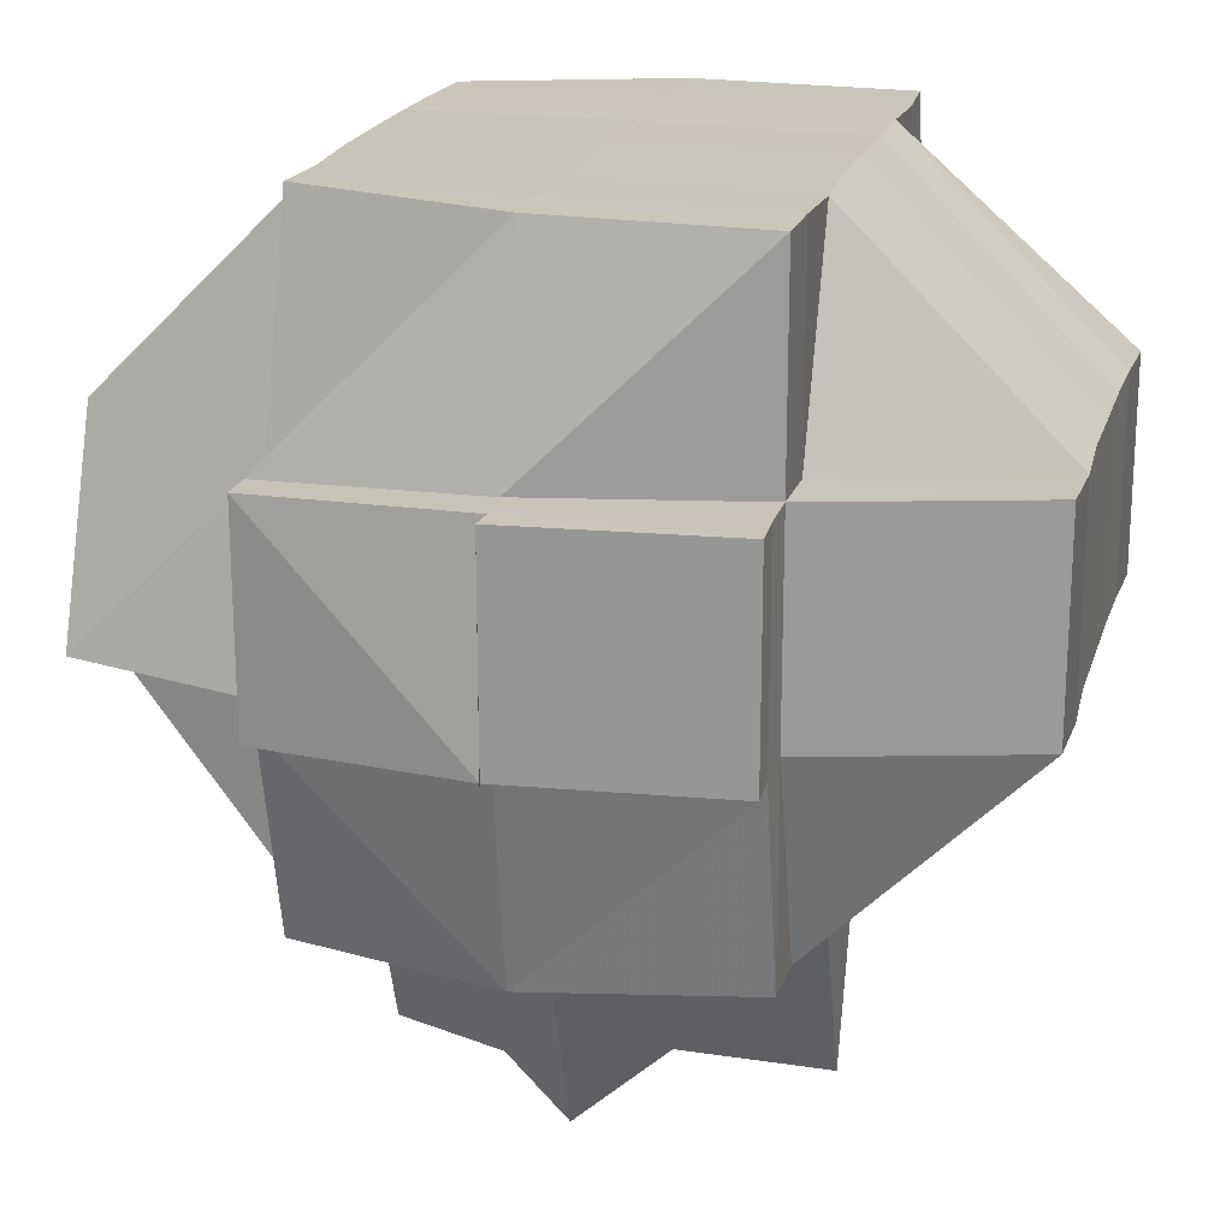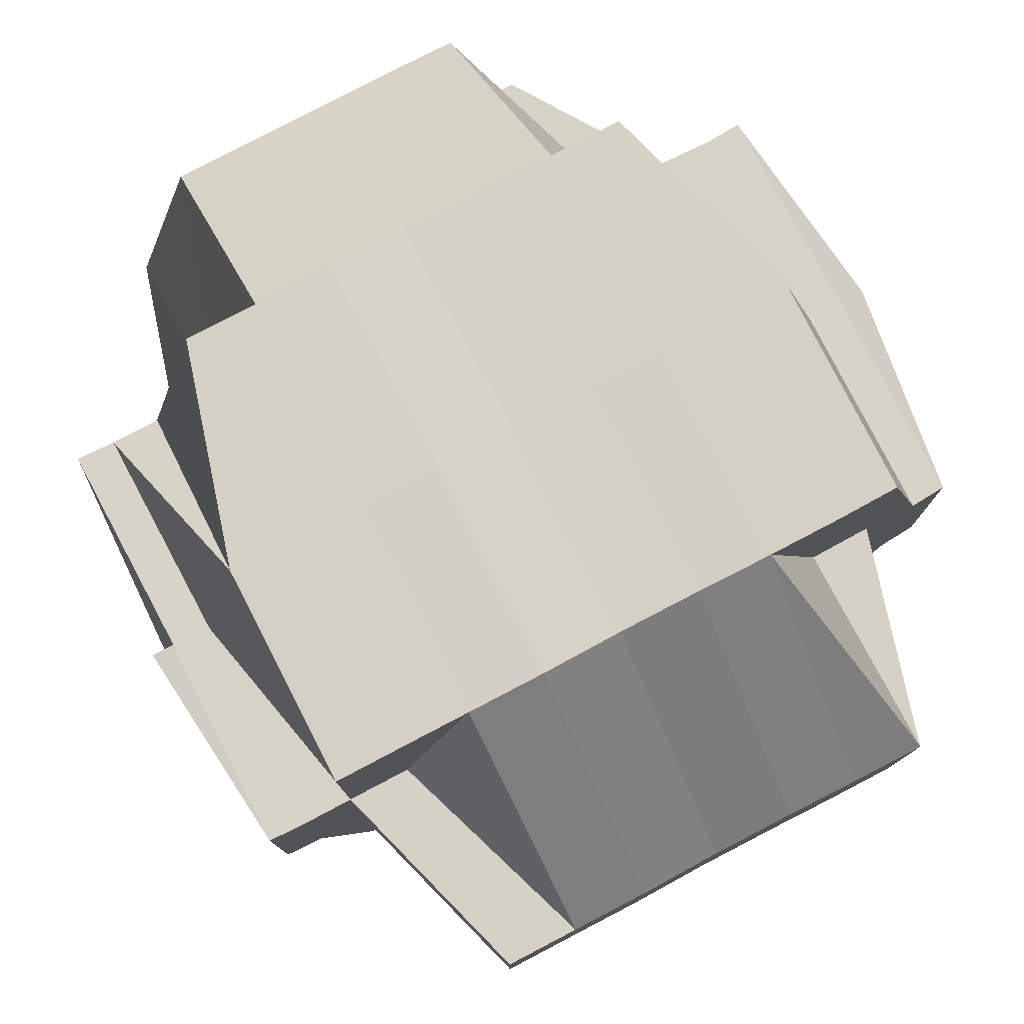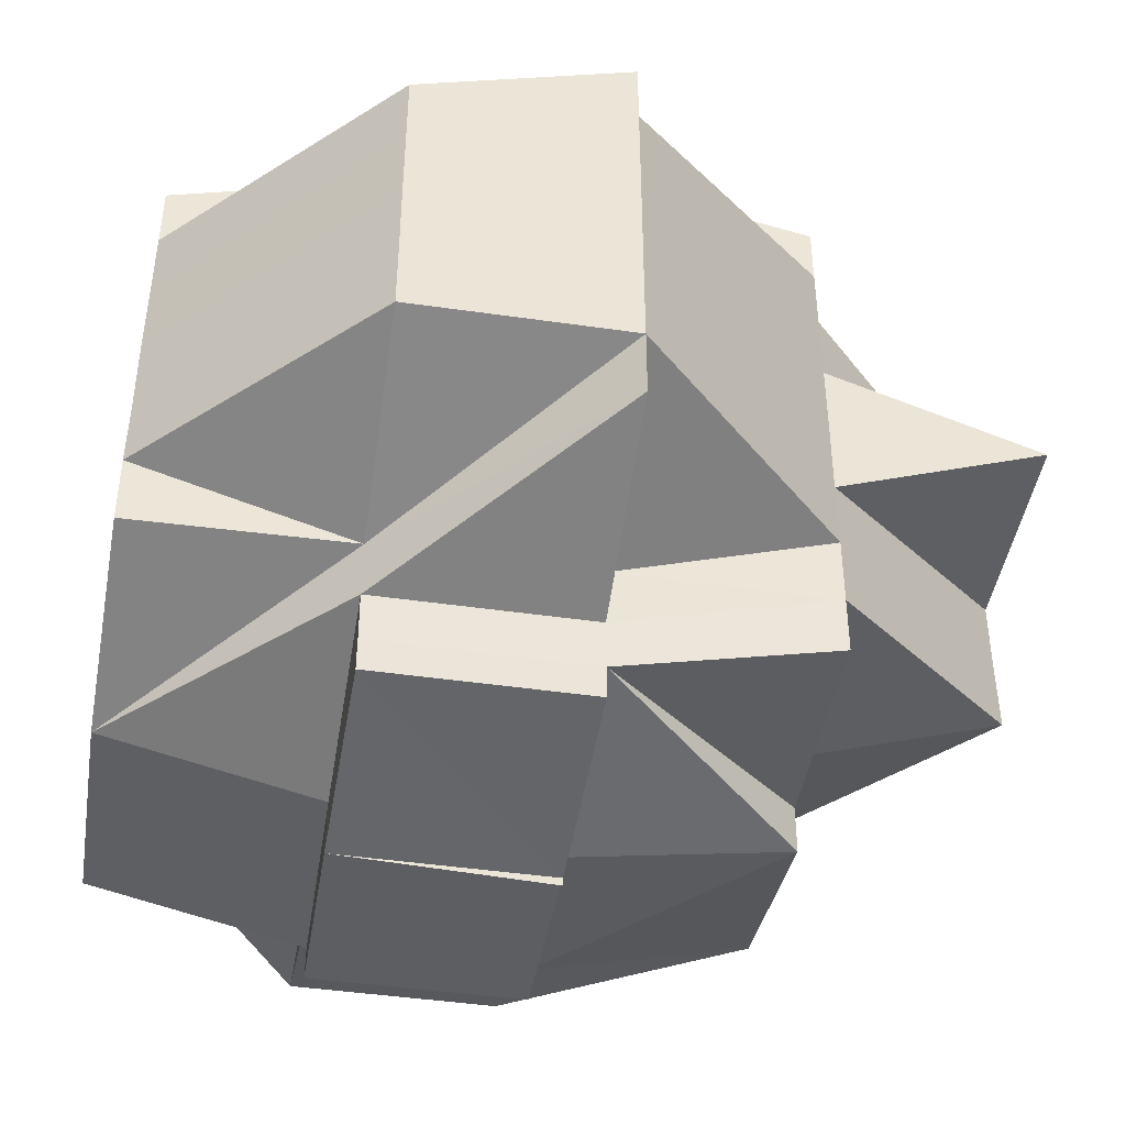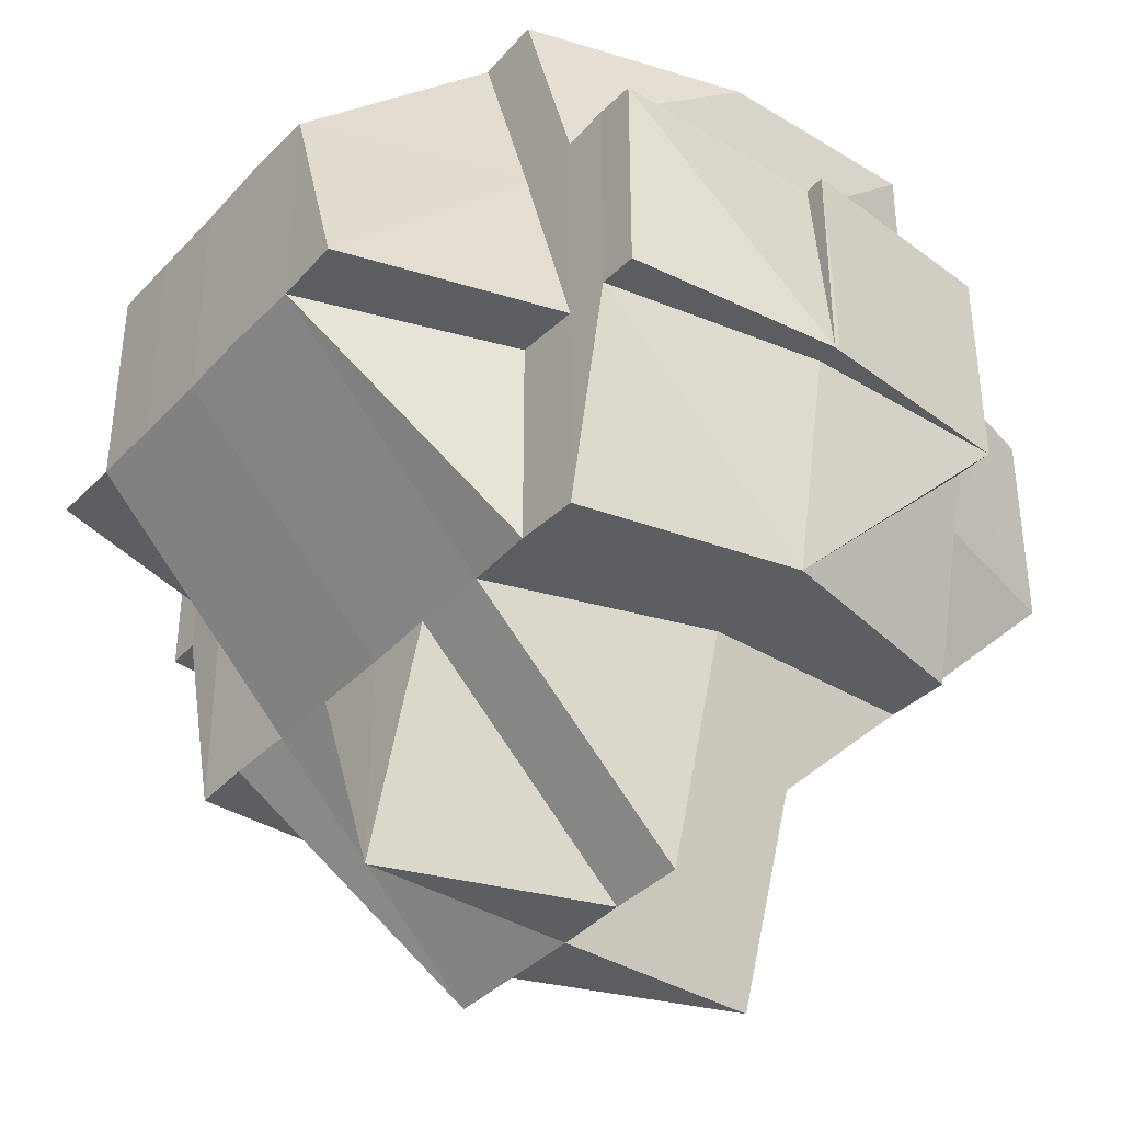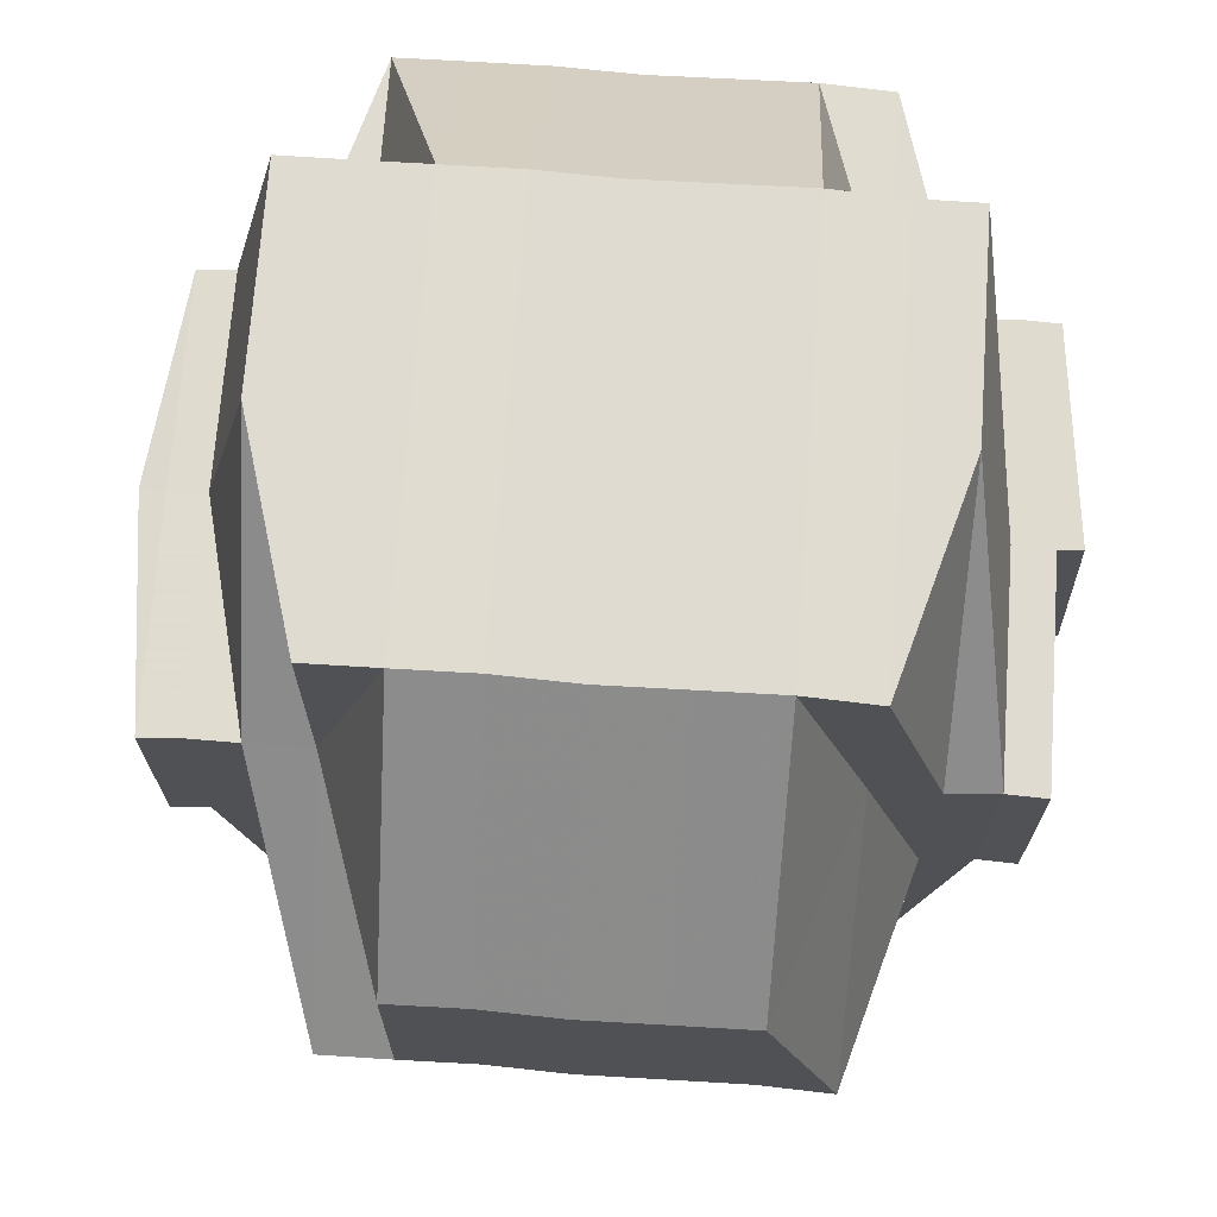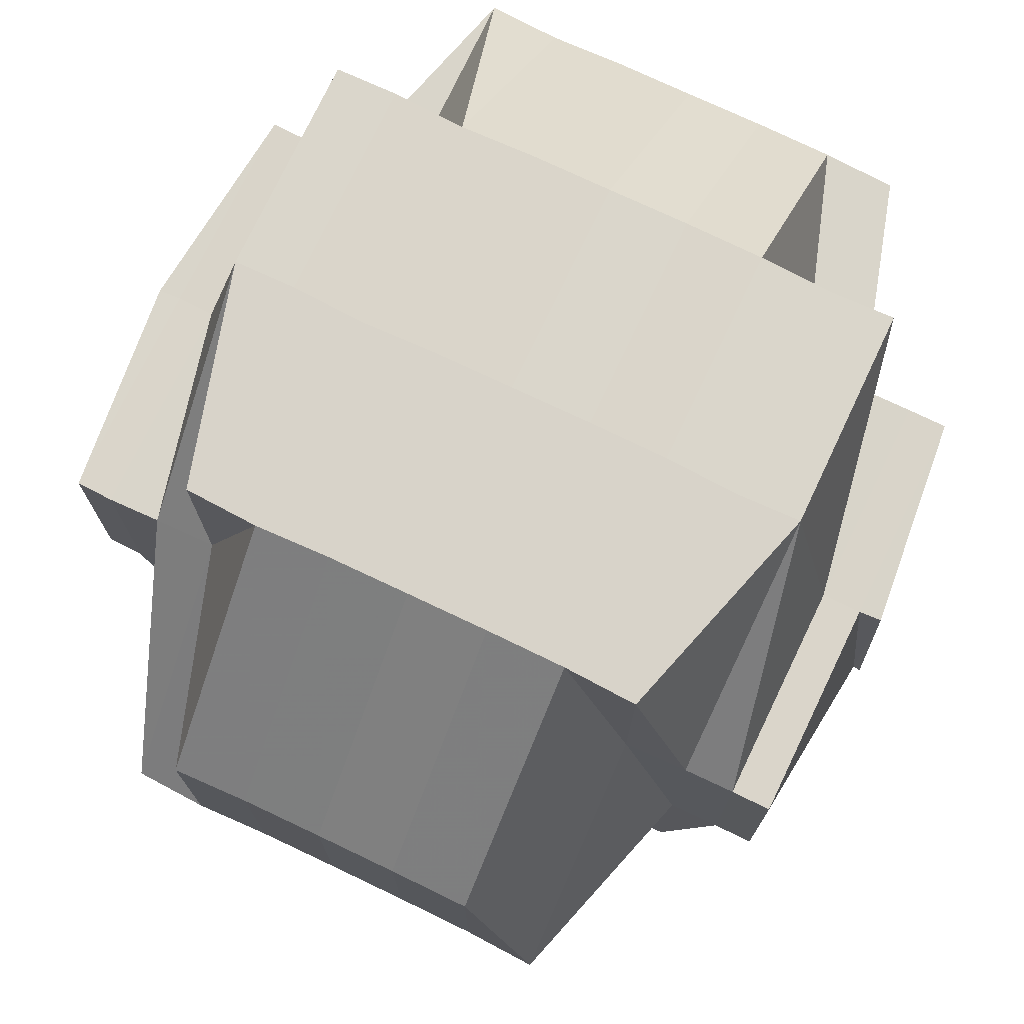
<metadata>
{"format":"obj","ext":"obj","renderer":"f3d","projection":"perspective","resolution":1024,"background":"white","views":[{"elev":20.2,"azim":14.9,"up":"+Y"},{"elev":79.2,"azim":62.3,"up":"+Y"},{"elev":-45.1,"azim":-99.3,"up":"+Z"},{"elev":-37.9,"azim":-37.7,"up":"+Y"},{"elev":70.3,"azim":-85.9,"up":"+Y"},{"elev":74.9,"azim":-64.4,"up":"+Y"}]}
</metadata>
<code>
o 3640
v 2226 1913 13.55
v 2226 1913 13.55
v 2226 1913 13.55
v 2226 1913 13.55
v 2226 1913 13.55
v 2226 1913 13.55
v 2226 1913 13.55
v 2226 1913 13.55
v 2226 1913 13.55
v 2226 1913 13.55
v 2226 1913 13.55
v 2226 1913 13.55
v 2226 1913 13.55
v 2226 1913 13.55
v 2226 1913 13.55
v 2226 1913 13.55
v 2226 1913 13.55
v 2226 1913 13.55
v 2226 1913 13.55
v 2226 1913 13.55
v 2226 1913 13.55
v 2226 1913 13.55
v 2226 1913 13.55
v 2226 1913 13.55
v 2226 1913 13.55
v 2226 1913 13.55
v 2226 1913 13.55
v 2226 1913 13.55
v 2226 1913 13.55
v 2226 1913 13.55
v 2226 1913 13.55
v 2226 1913 13.55
v 2226 1913 13.55
v 2226 1913 13.55
v 2226 1913 13.55
v 2226 1913 13.55
v 2226 1913 13.55
v 2226 1913 13.55
v 2226 1913 13.55
v 2226 1913 13.55
v 2226 1913 13.55
v 2226 1913 13.55
v 2226 1913 13.55
v 2226 1913 13.55
v 2226 1913 13.55
v 2226 1913 13.55
v 2226 1913 13.55
v 2226 1913 13.55
v 2226 1913 13.55
v 2226 1913 13.55
v 2226 1913 13.55
v 2226 1913 13.55
v 2226 1913 13.56
v 2226 1913 13.55
v 2226 1913 13.56
v 2226 1913 13.56
v 2226 1913 13.55
v 2226 1913 13.55
v 2226 1913 13.56
v 2226 1913 13.55
v 2226 1913 13.55
v 2226 1913 13.55
v 2226 1913 13.55
v 2226 1913 13.56
v 2226 1913 13.55
v 2226 1913 13.55
v 2226 1913 13.55
v 2226 1913 13.55
v 2226 1913 13.56
v 2226 1913 13.56
v 2226 1913 13.56
v 2226 1913 13.56
v 2226 1913 13.56
v 2226 1913 13.56
v 2226 1913 13.56
v 2226 1913 13.56
v 2226 1913 13.56
v 2226 1913 13.56
v 2226 1913 13.56
v 2226 1913 13.56
v 2226 1913 13.56
v 2226 1913 13.56
v 2226 1913 13.56
v 2226 1913 13.56
v 2226 1913 13.57
v 2226 1913 13.56
v 2226 1913 13.57
v 2226 1913 13.57
v 2226 1913 13.57
v 2226 1913 13.57
v 2226 1913 13.56
v 2226 1913 13.57
v 2226 1913 13.57
v 2226 1913 13.57
v 2226 1913 13.57
v 2226 1913 13.57
v 2226 1913 13.57
v 2226 1913 13.57
v 2226 1913 13.57
v 2226 1913 13.57
v 2226 1913 13.57
v 2226 1913 13.57
v 2226 1913 13.58
v 2226 1913 13.58
v 2226 1913 13.58
v 2226 1913 13.58
v 2226 1913 13.58
v 2226 1913 13.58
v 2226 1913 13.57
v 2226 1913 13.58
v 2226 1913 13.58
v 2226 1913 13.58
v 2226 1913 13.58
v 2226 1913 13.58
v 2226 1913 13.58
v 2226 1913 13.58
v 2226 1913 13.58
v 2226 1913 13.58
v 2226 1913 13.58
v 2226 1913 13.58
v 2226 1913 13.58
v 2226 1913 13.58
v 2226 1913 13.58
v 2226 1913 13.57
v 2226 1913 13.57
v 2226 1913 13.57
v 2226 1913 13.57
v 2226 1913 13.58
v 2226 1913 13.57
v 2226 1913 13.58
v 2226 1913 13.58
v 2226 1913 13.57
v 2226 1913 13.57
v 2226 1913 13.57
v 2226 1913 13.57
v 2226 1913 13.57
v 2226 1913 13.57
v 2226 1913 13.57
v 2226 1913 13.57
v 2226 1913 13.57
v 2226 1913 13.57
v 2226 1913 13.56
v 2226 1913 13.57
v 2226 1913 13.57
v 2226 1913 13.57
v 2226 1913 13.56
v 2226 1913 13.56
v 2226 1913 13.57
v 2226 1913 13.56
v 2226 1913 13.55
v 2226 1913 13.55
v 2226 1913 13.56
v 2226 1913 13.56
v 2226 1913 13.55
v 2226 1913 13.56
v 2226 1913 13.57
v 2226 1913 13.57
v 2226 1913 13.57
v 2226 1913 13.57
v 2226 1913 13.57
v 2226 1913 13.57
v 2226 1913 13.58
v 2226 1913 13.57
v 2226 1913 13.57
v 2226 1913 13.57
v 2226 1913 13.58
v 2226 1913 13.57
v 2226 1913 13.57
v 2226 1913 13.56
v 2226 1913 13.56
v 2226 1913 13.56
v 2226 1913 13.57
v 2226 1913 13.56
v 2226 1913 13.56
v 2226 1913 13.57
v 2226 1913 13.56
v 2226 1913 13.56
v 2226 1913 13.56
v 2226 1913 13.56
v 2226 1913 13.57
v 2226 1913 13.56
v 2226 1913 13.57
v 2226 1913 13.56
v 2226 1913 13.56
v 2226 1913 13.56
v 2226 1913 13.55
v 2226 1913 13.56
v 2226 1913 13.56
v 2226 1913 13.56
v 2226 1913 13.55
v 2226 1913 13.55
v 2226 1913 13.55
v 2226 1913 13.55
v 2226 1913 13.56
v 2226 1913 13.55
v 2226 1913 13.55
v 2226 1913 13.55
v 2226 1913 13.55
v 2226 1913 13.56
v 2226 1913 13.55
v 2226 1913 13.55
v 2226 1913 13.55
v 2226 1913 13.55
v 2226 1913 13.55
v 2226 1913 13.56
v 2226 1913 13.55
v 2226 1913 13.55
v 2226 1913 13.55
v 2226 1913 13.55
v 2226 1913 13.55
v 2226 1913 13.55
v 2226 1913 13.55
v 2226 1913 13.55
v 2226 1913 13.55
v 2226 1913 13.55
v 2226 1913 13.55
v 2226 1913 13.55
v 2226 1913 13.55
v 2226 1913 13.55
v 2226 1913 13.55
v 2226 1913 13.55
v 2226 1913 13.55
v 2226 1913 13.55
v 2226 1913 13.55
v 2226 1913 13.57
v 2226 1913 13.57
v 2226 1913 13.57
v 2226 1913 13.57
v 2226 1913 13.57
v 2226 1913 13.57
v 2226 1913 13.58
v 2226 1913 13.58
v 2226 1913 13.58
v 2226 1913 13.58
v 2226 1913 13.58
v 2226 1913 13.57
v 2226 1913 13.58
v 2226 1913 13.58
v 2226 1913 13.58
v 2226 1913 13.58
v 2226 1913 13.58
v 2226 1913 13.58
v 2226 1913 13.58
v 2226 1913 13.58
v 2226 1913 13.58
v 2226 1913 13.58
v 2226 1913 13.58
v 2226 1913 13.58
v 2226 1913 13.58
v 2226 1913 13.58
v 2226 1913 13.58
v 2226 1913 13.58
v 2226 1913 13.58
v 2226 1913 13.58
v 2226 1913 13.58
v 2226 1913 13.58
v 2226 1913 13.58
v 2226 1913 13.58
v 2226 1913 13.58
v 2226 1913 13.58
v 2226 1913 13.57
v 2226 1913 13.58
v 2226 1913 13.58
v 2226 1913 13.58
v 2226 1913 13.58
v 2226 1913 13.58
v 2226 1913 13.58
v 2226 1913 13.58
v 2226 1913 13.58
v 2226 1913 13.58
v 2226 1913 13.57
v 2226 1913 13.57
v 2226 1913 13.57
v 2226 1913 13.57
v 2226 1913 13.58
v 2226 1913 13.57
v 2226 1913 13.58
v 2226 1913 13.57
f 1 2 3
f 4 5 3
f 4 6 7
f 6 8 9
f 10 11 9
f 12 10 7
f 13 14 11
f 15 16 12
f 7 17 18
f 19 20 17
f 21 22 7
f 21 23 24
f 25 26 20
f 19 25 27
f 28 25 29
f 30 31 25
f 24 32 33
f 22 34 32
f 27 35 32
f 34 36 35
f 32 35 37
f 32 38 39
f 35 40 38
f 35 41 40
f 42 43 35
f 44 42 35
f 42 45 43
f 45 46 41
f 44 47 42
f 48 45 49
f 50 47 44
f 51 52 44
f 52 53 47
f 54 55 45
f 47 56 57
f 47 57 58
f 45 59 60
f 60 61 62
f 63 64 61
f 65 63 66
f 67 66 68
f 69 59 45
f 59 70 46
f 71 69 47
f 72 71 47
f 69 73 59
f 71 74 69
f 74 73 69
f 75 74 71
f 72 75 71
f 74 76 73
f 73 77 59
f 59 77 78
f 73 79 77
f 76 79 73
f 75 80 74
f 80 76 74
f 81 75 72
f 82 80 75
f 81 82 75
f 83 82 84
f 82 85 80
f 86 85 82
f 80 87 76
f 85 87 80
f 88 85 86
f 89 90 85
f 91 88 86
f 87 92 76
f 76 92 79
f 87 93 92
f 85 94 87
f 94 93 87
f 95 94 85
f 94 96 93
f 93 97 92
f 95 98 94
f 98 96 94
f 99 98 95
f 96 100 101
f 102 103 98
f 98 104 96
f 105 104 98
f 106 107 100
f 104 108 109
f 105 110 104
f 104 110 106
f 111 110 105
f 110 112 106
f 106 112 113
f 110 114 112
f 115 114 116
f 113 112 117
f 112 118 117
f 119 120 118
f 120 121 122
f 117 122 123
f 113 117 124
f 124 125 126
f 124 117 127
f 117 128 127
f 129 130 124
f 128 131 132
f 133 129 97
f 134 124 97
f 97 124 135
f 136 132 137
f 127 128 136
f 136 128 138
f 127 136 139
f 97 135 140
f 92 97 140
f 92 140 79
f 140 135 141
f 135 139 141
f 79 140 142
f 140 141 142
f 79 142 77
f 143 144 139
f 139 136 145
f 77 142 146
f 77 146 78
f 142 147 146
f 142 141 147
f 141 139 148
f 139 145 148
f 141 148 147
f 78 146 149
f 78 149 150
f 151 152 150
f 146 153 149
f 146 147 153
f 150 149 154
f 147 148 155
f 147 155 153
f 148 156 155
f 148 145 156
f 145 157 156
f 145 158 157
f 159 158 160
f 161 162 158
f 158 163 164
f 165 166 163
f 156 157 167
f 157 168 167
f 156 167 169
f 155 156 169
f 155 169 170
f 153 155 170
f 169 167 171
f 171 172 173
f 170 169 174
f 169 171 174
f 167 175 171
f 167 168 175
f 171 176 174
f 174 177 178
f 174 176 179
f 176 91 179
f 175 88 91
f 175 180 88
f 168 180 175
f 179 91 81
f 181 182 91
f 91 183 184
f 179 81 185
f 185 81 72
f 185 72 186
f 187 188 185
f 186 189 190
f 191 190 192
f 193 185 186
f 194 185 193
f 193 195 196
f 197 194 193
f 197 193 198
f 199 194 197
f 199 174 194
f 170 174 199
f 198 200 201
f 202 201 203
f 204 197 198
f 204 199 197
f 205 170 199
f 205 199 204
f 153 170 205
f 149 153 205
f 149 205 154
f 154 205 204
f 206 204 198
f 154 204 206
f 206 198 207
f 208 207 209
f 210 154 206
f 150 154 210
f 211 206 207
f 210 206 211
f 66 210 211
f 212 66 211
f 213 214 210
f 212 215 216
f 207 217 218
f 207 218 219
f 220 221 219
f 222 223 224
f 180 225 226
f 180 99 95
f 227 99 180
f 168 227 180
f 228 227 168
f 229 230 168
f 230 231 227
f 227 232 99
f 233 232 227
f 231 234 232
f 232 235 236
f 234 237 111
f 232 111 105
f 237 238 111
f 239 111 232
f 111 240 241
f 242 243 239
f 118 243 242
f 243 244 245
f 246 245 247
f 248 242 249
f 250 251 248
f 251 252 244
f 253 252 254
f 253 255 256
f 257 255 258
f 128 242 259
f 259 260 261
f 259 262 260
f 257 263 264
f 264 265 266
f 267 265 254
f 268 263 267
f 238 263 114
f 114 265 269
f 114 269 270
f 271 272 273
f 274 275 272
f 276 277 278

</code>
